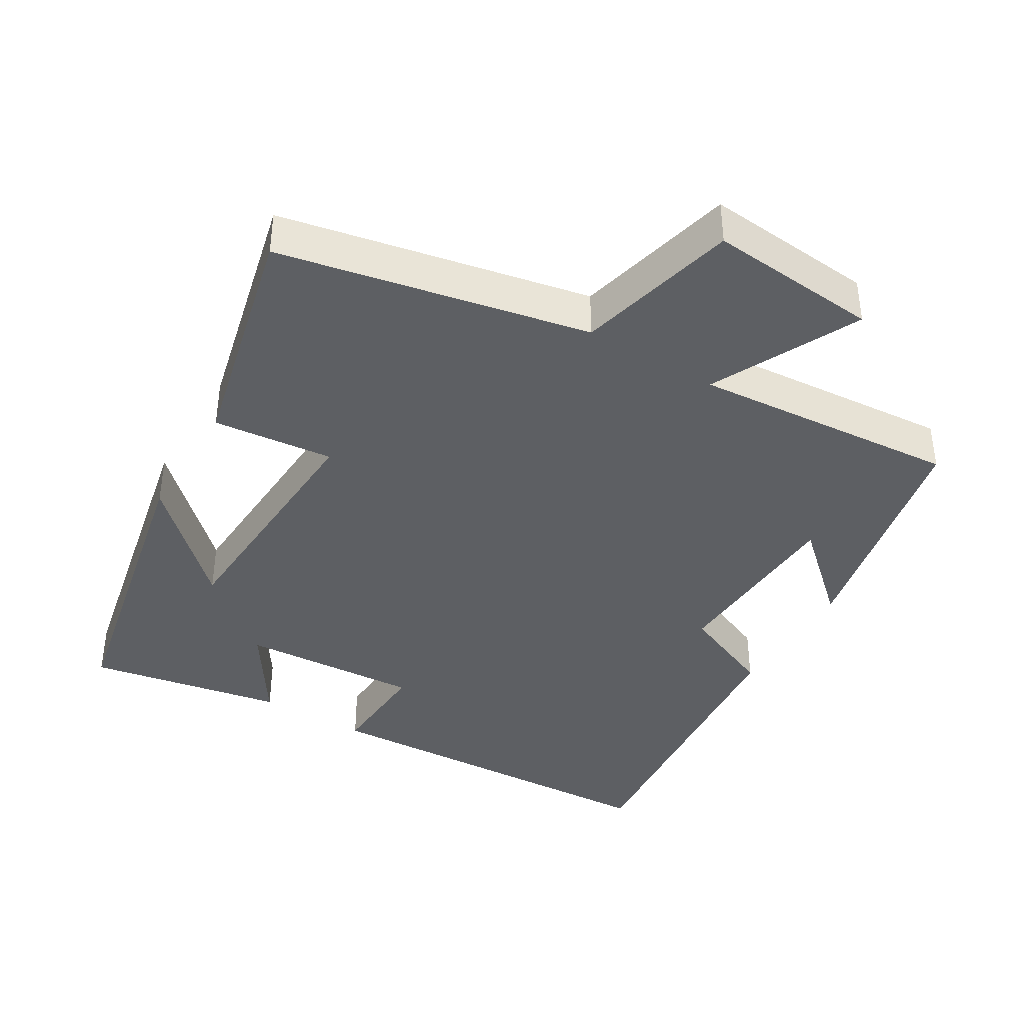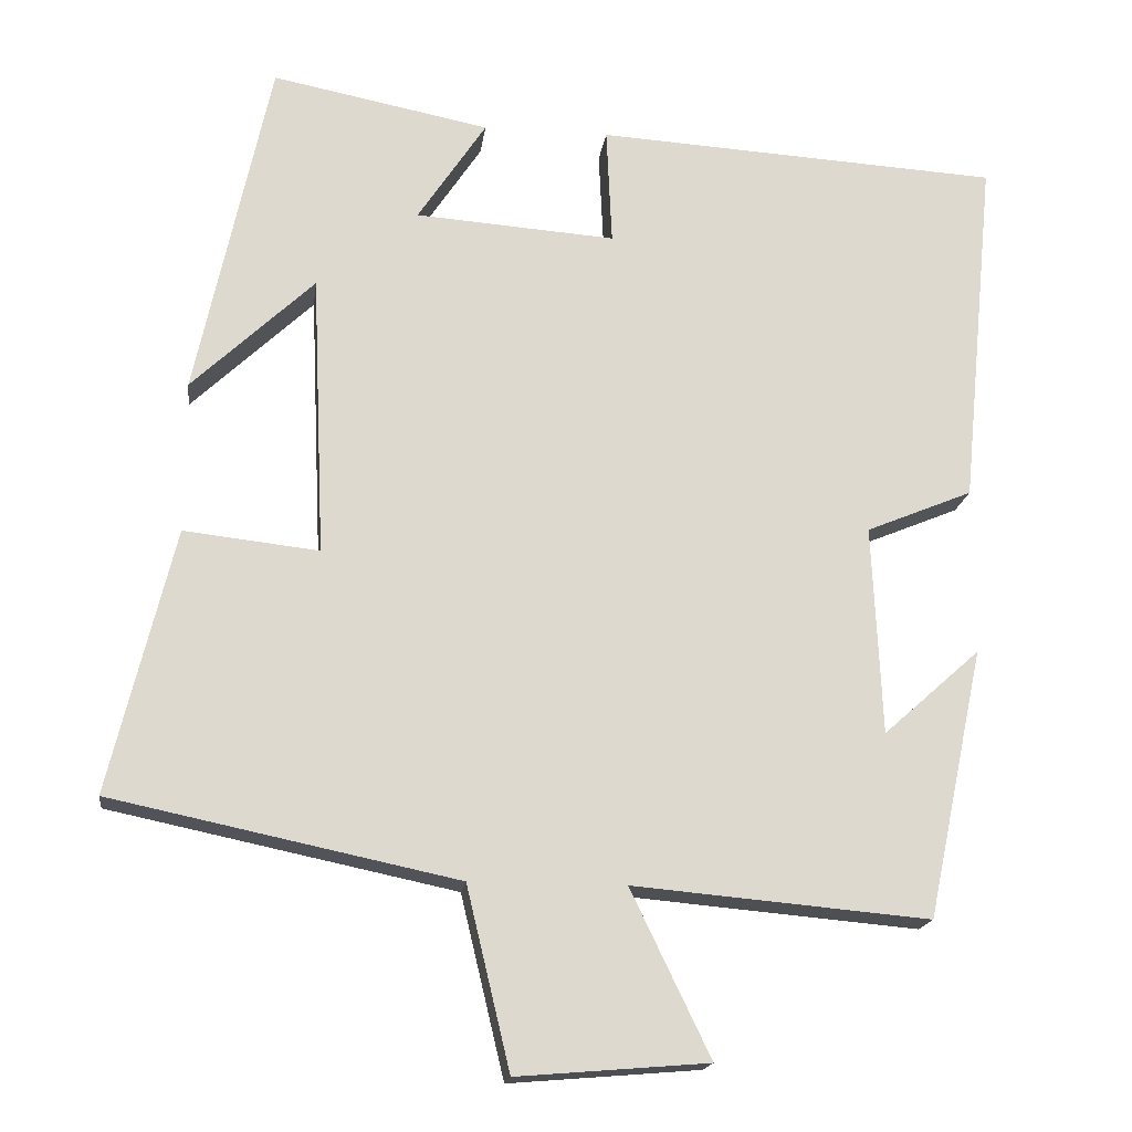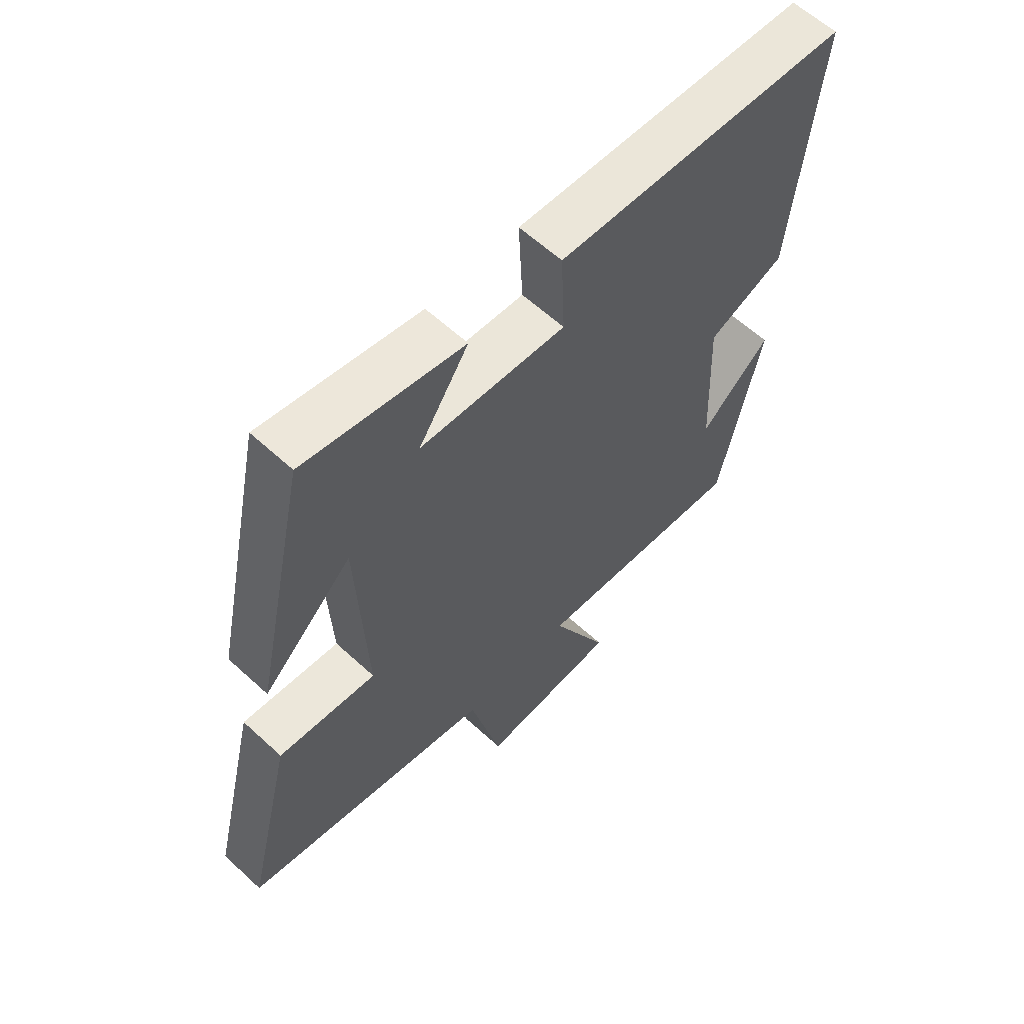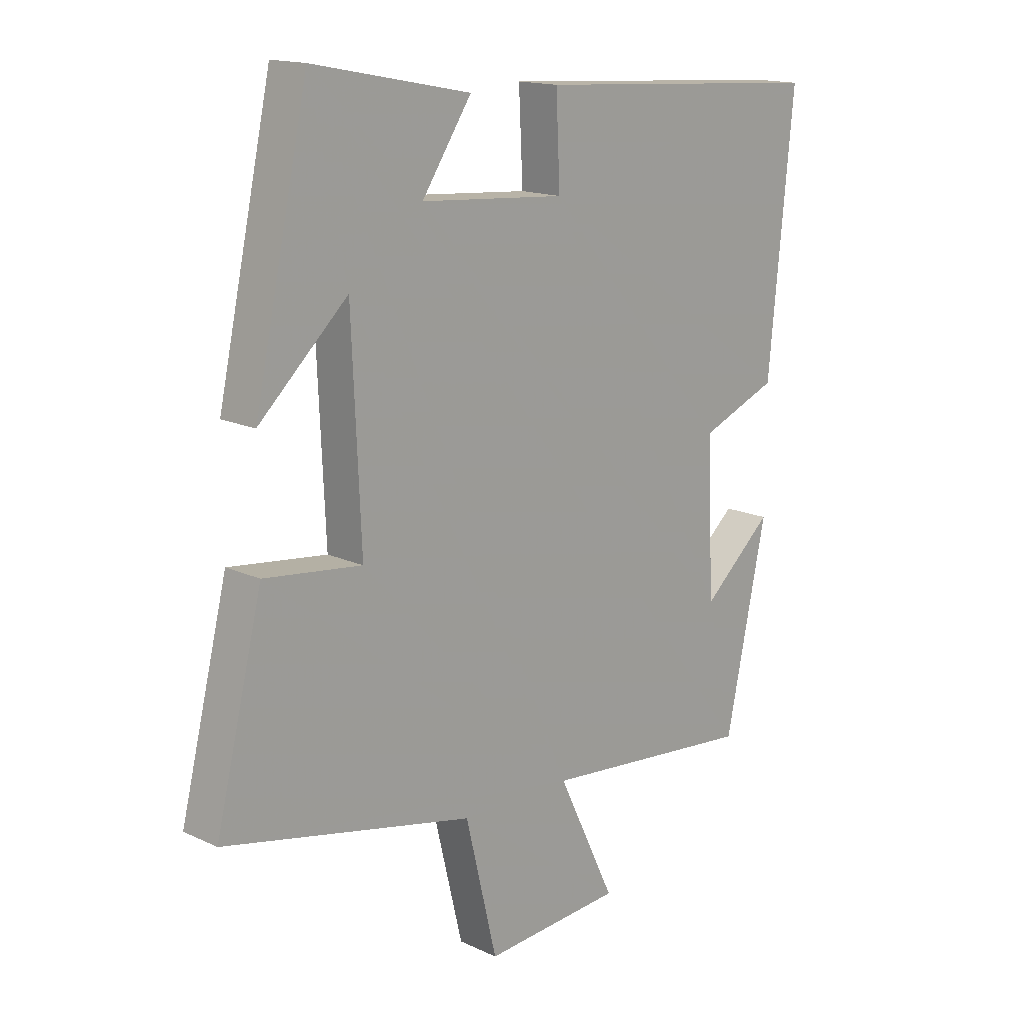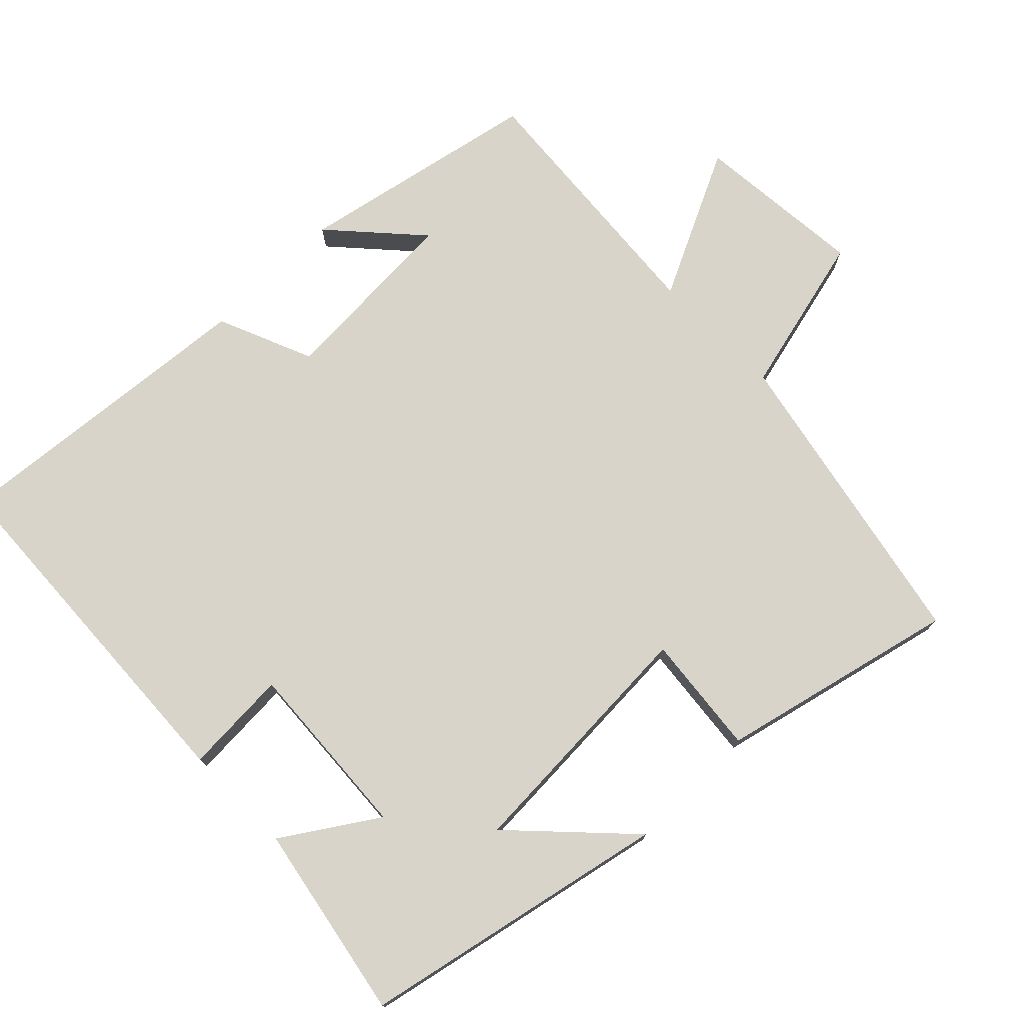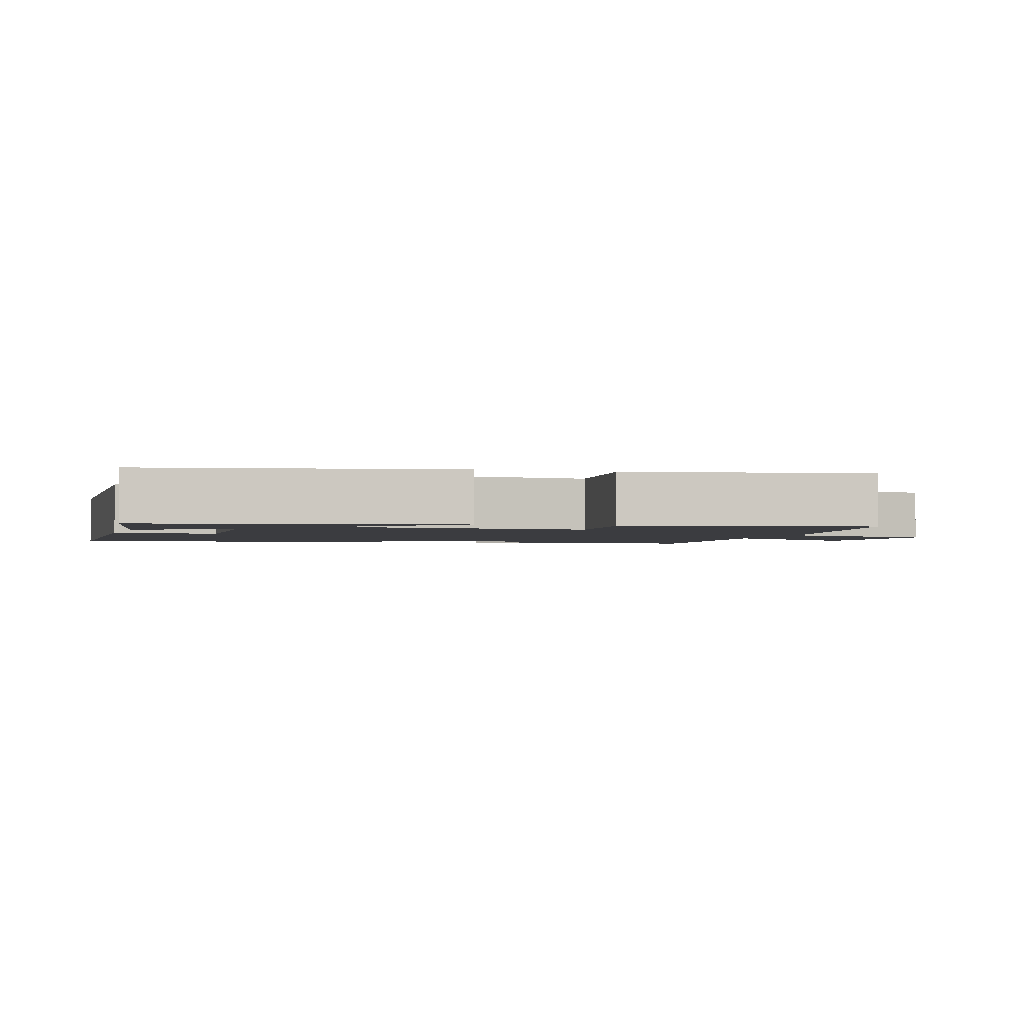
<metadata>
{"format":"obj","ext":"obj","renderer":"f3d","projection":"perspective","resolution":1024,"background":"white","views":[{"elev":-40.2,"azim":148.7,"up":"+Y"},{"elev":-17.6,"azim":172.6,"up":"+Z"},{"elev":60.8,"azim":133.2,"up":"+Z"},{"elev":15.4,"azim":134.6,"up":"+Z"},{"elev":75.4,"azim":45.2,"up":"+Y"},{"elev":-2.1,"azim":72.0,"up":"+Y"}]}
</metadata>
<code>
v 0.406 0.07 0.554
v 0.5 0.07 0.119
v 0.345 0.07 0.266
v 0.329 0.07 -0.092
v 0.5 0.07 -0.073
v 0.582 0.07 -0.408
v 0.144 0.07 -0.5
v 0.089 0.07 -0.73
v -0.153 0.07 -0.71
v -0.052 0.07 -0.5
v -0.428 0.07 -0.533
v -0.5 0.07 -0.191
v -0.377 0.07 -0.301
v -0.365 0.07 -0.035
v -0.5 0.07 0.021
v -0.544 0.07 0.47
v -0.03 0.07 0.5
v -0.037 0.07 0.351
v 0.217 0.07 0.369
v 0.13 0.07 0.5
v 0.406 0 0.554
v 0.5 0 0.119
v 0.345 0 0.266
v 0.329 0 -0.092
v 0.5 0 -0.073
v 0.582 0 -0.408
v 0.144 0 -0.5
v 0.089 0 -0.73
v -0.153 0 -0.71
v -0.052 0 -0.5
v -0.428 0 -0.533
v -0.5 0 -0.191
v -0.377 0 -0.301
v -0.365 0 -0.035
v -0.5 0 0.021
v -0.544 0 0.47
v -0.03 0 0.5
v -0.037 0 0.351
v 0.217 0 0.369
v 0.13 0 0.5
f 19 20 1
f 16 17 18
f 15 16 18
f 14 15 18
f 13 14 18 19
f 11 12 13
f 13 19 1
f 11 13 1
f 10 11 1
f 7 8 9 10
f 6 7 10
f 5 6 10
f 4 5 10
f 3 4 10
f 1 2 3
f 1 3 10
f 21 40 39
f 38 37 36
f 38 36 35
f 38 35 34
f 39 38 34 33
f 33 32 31
f 21 39 33
f 21 33 31
f 21 31 30
f 30 29 28 27
f 30 27 26
f 30 26 25
f 30 25 24
f 30 24 23
f 23 22 21
f 30 23 21
f 1 21 22 2
f 2 22 23 3
f 3 23 24 4
f 4 24 25 5
f 5 25 26 6
f 6 26 27 7
f 7 27 28 8
f 8 28 29 9
f 9 29 30 10
f 10 30 31 11
f 11 31 32 12
f 12 32 33 13
f 13 33 34 14
f 14 34 35 15
f 15 35 36 16
f 16 36 37 17
f 17 37 38 18
f 18 38 39 19
f 19 39 40 20
f 20 40 21 1

</code>
